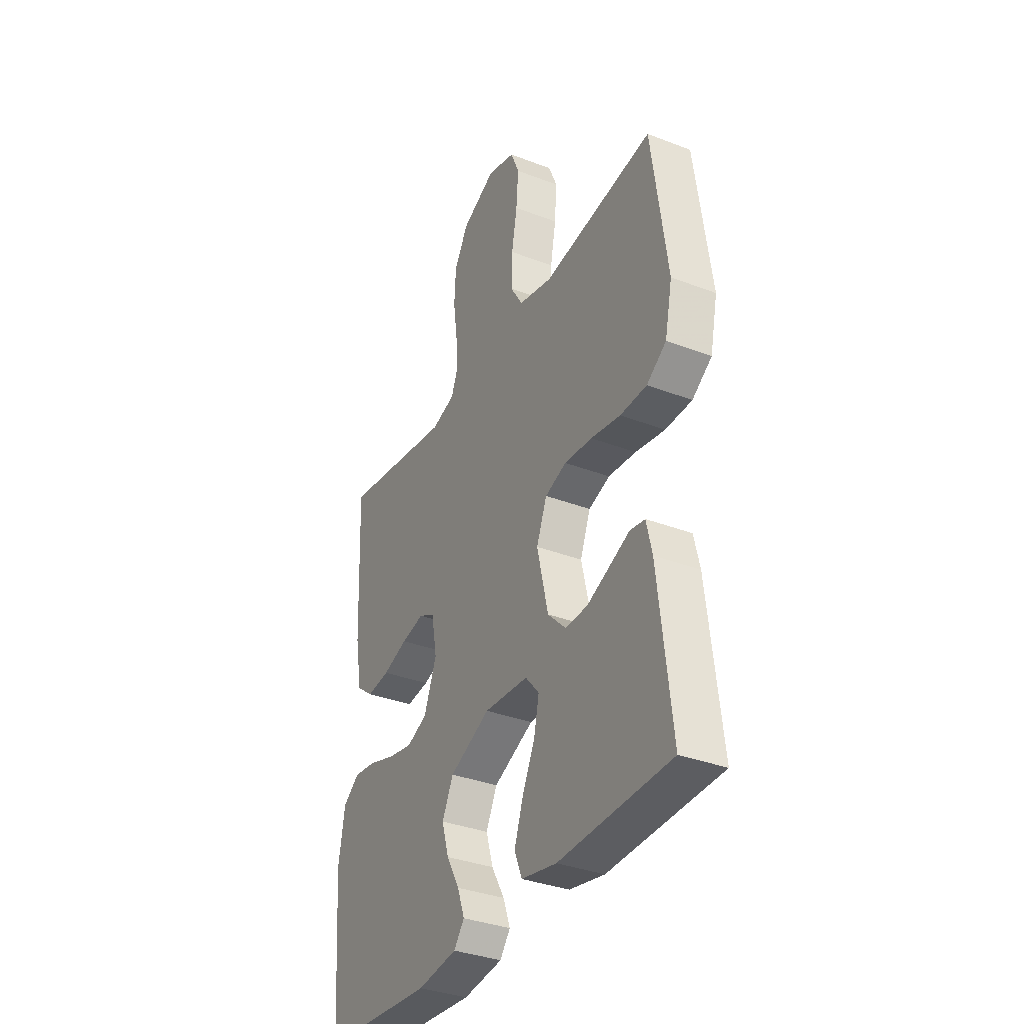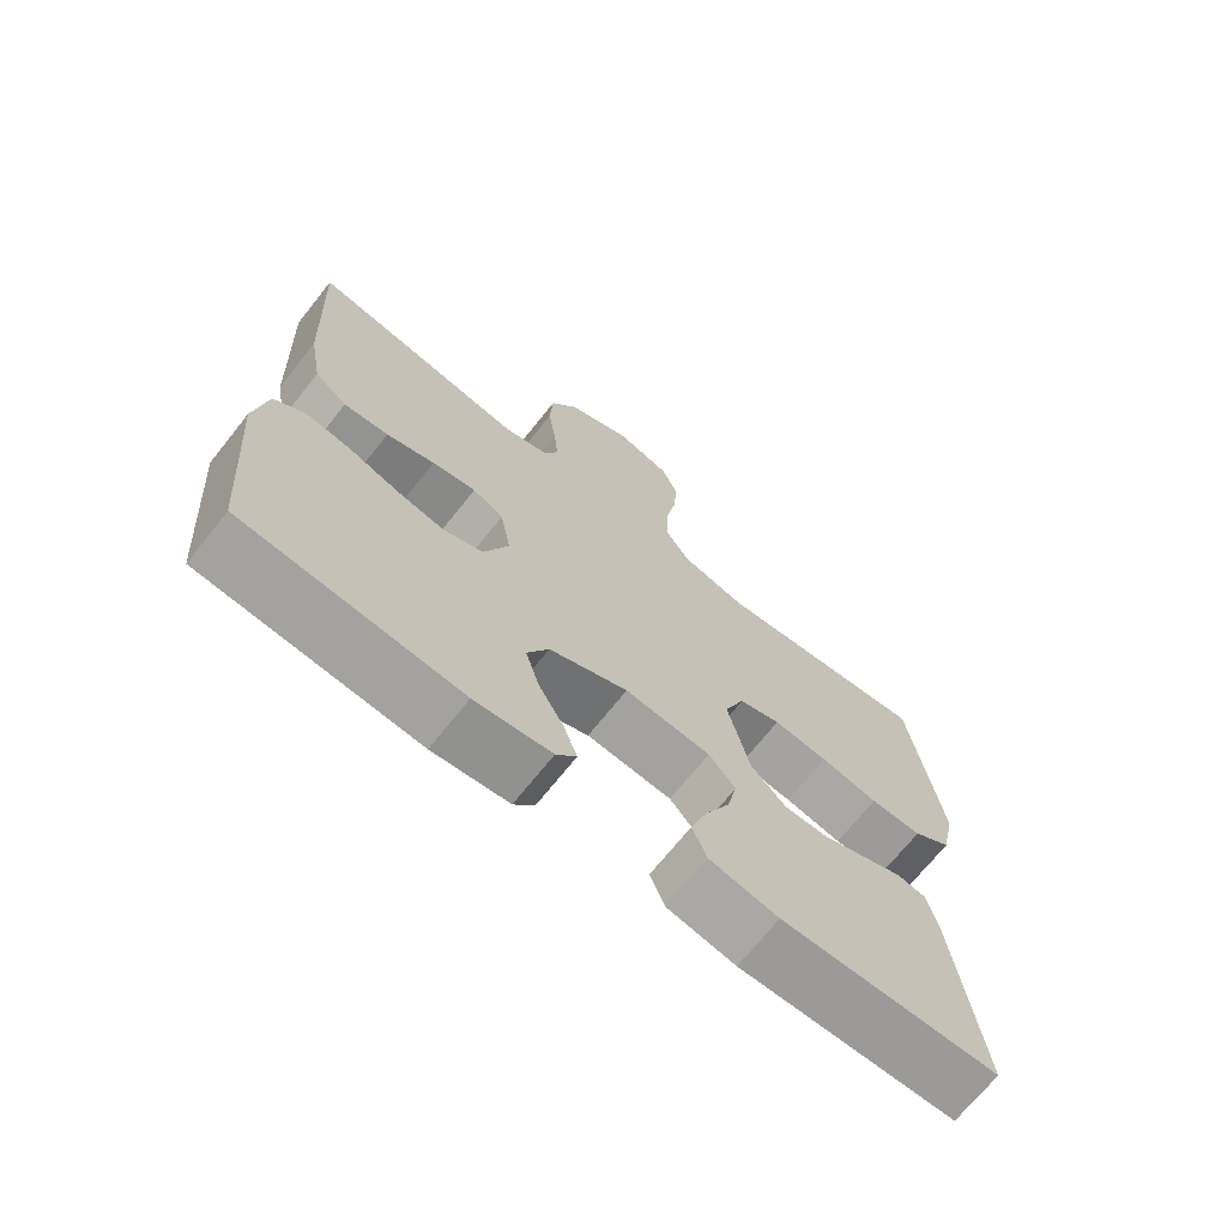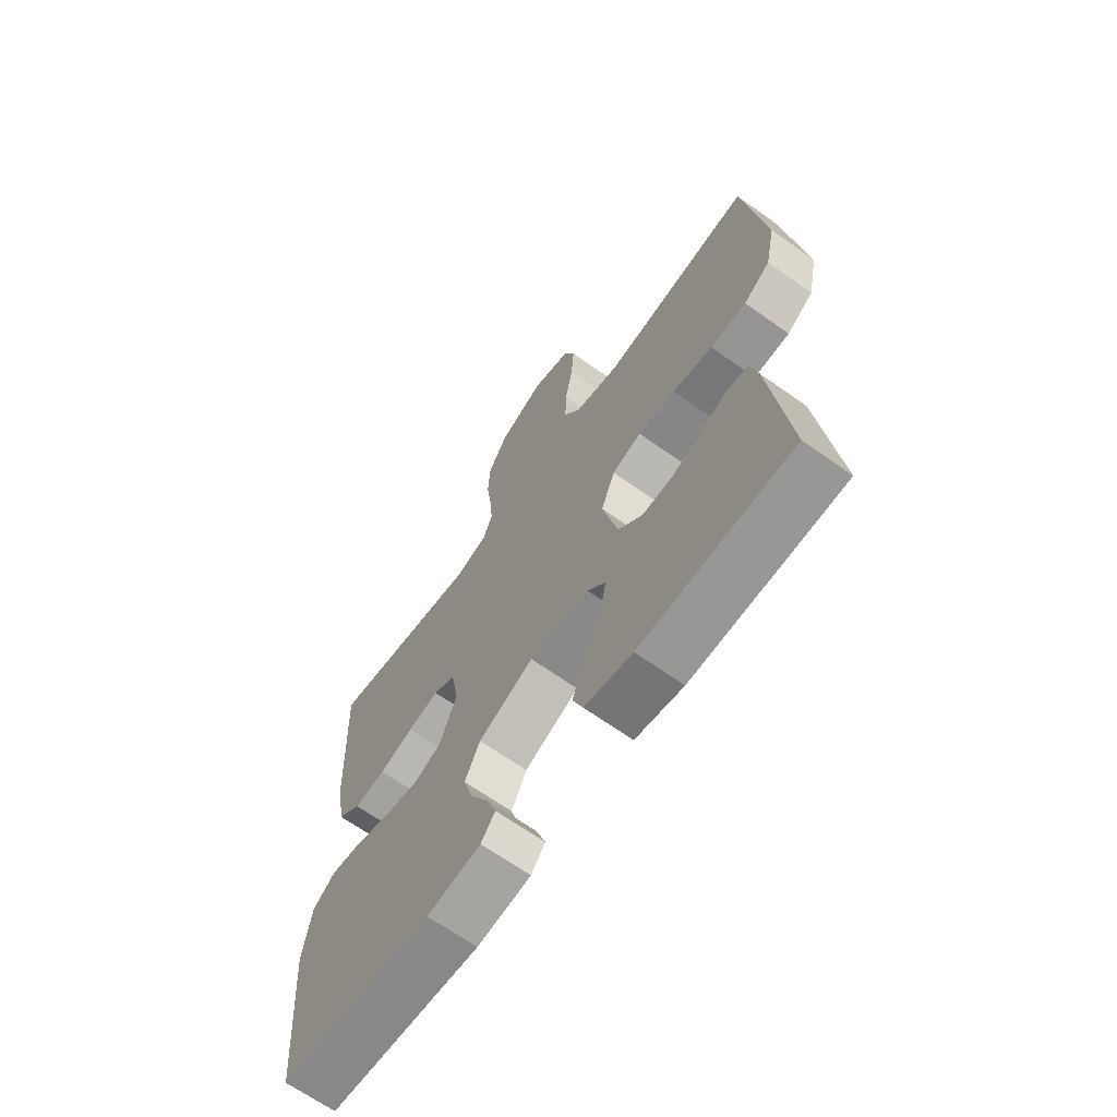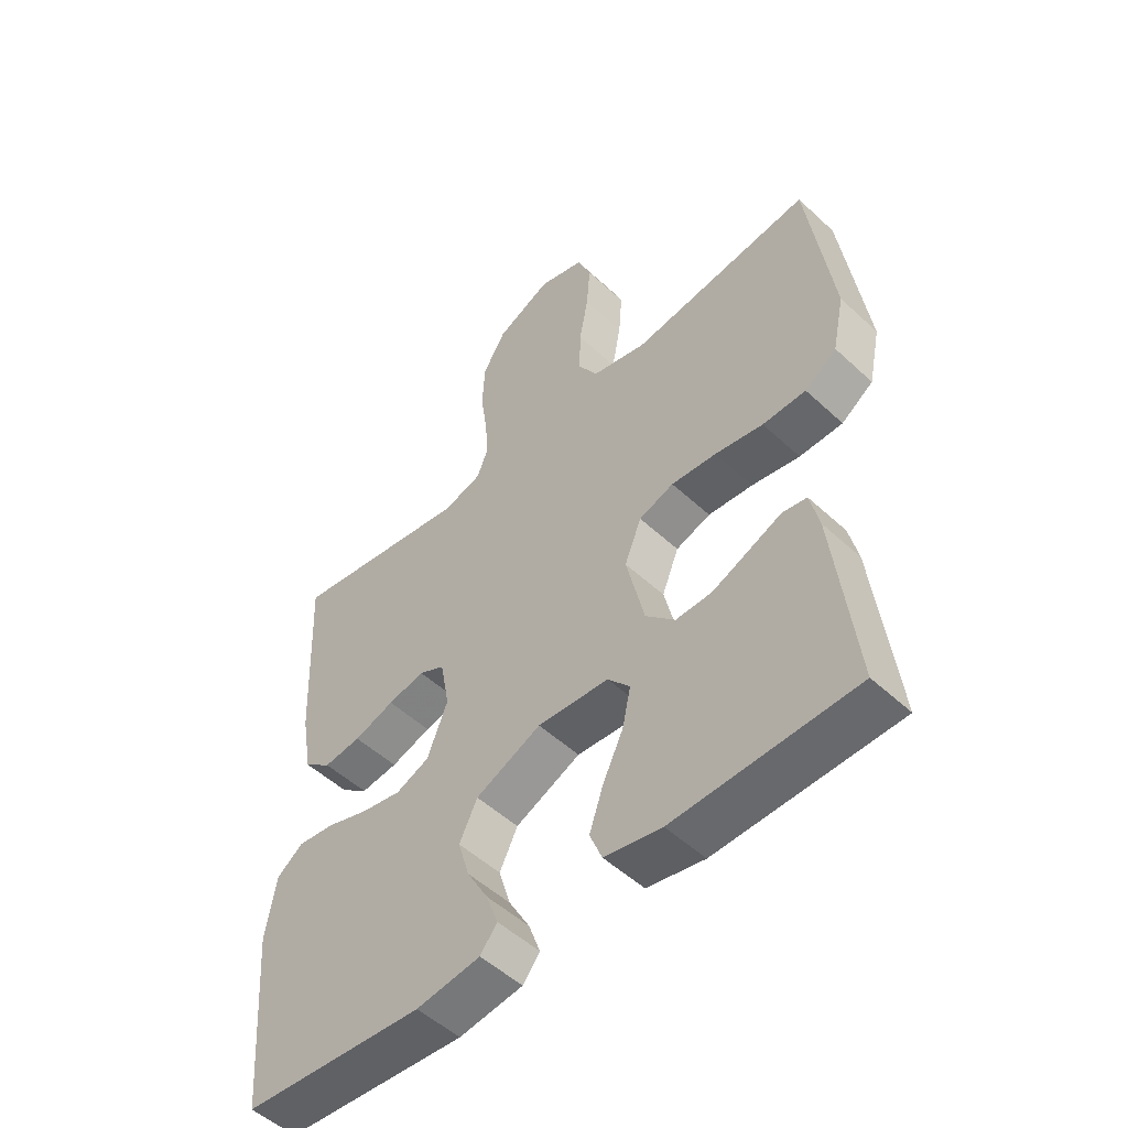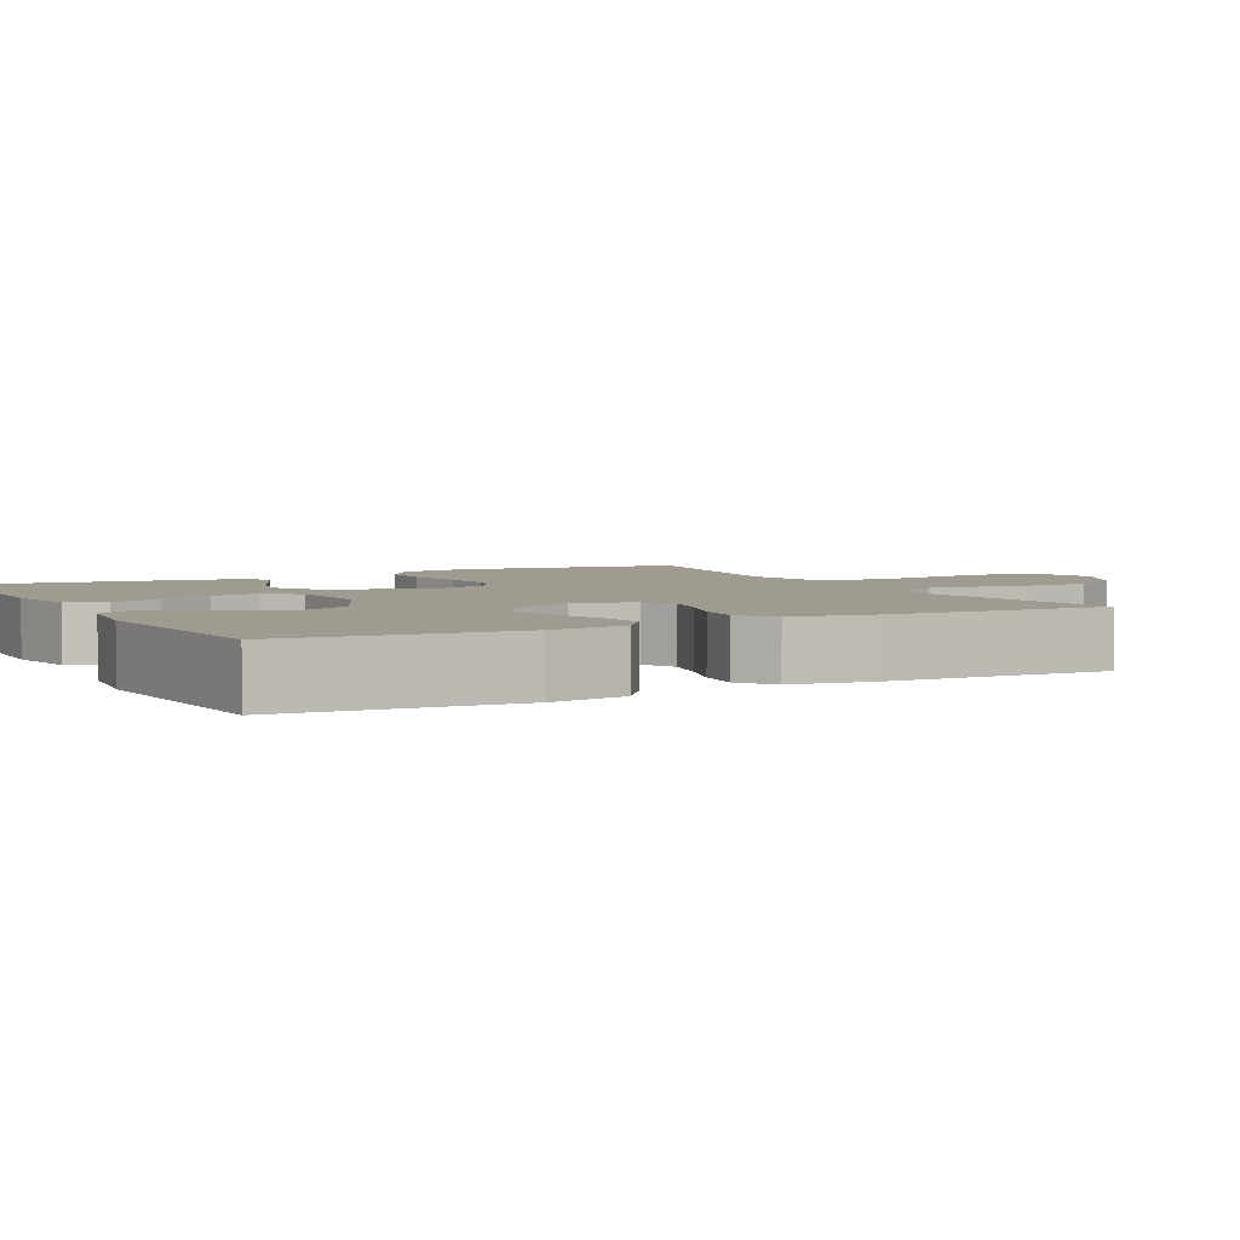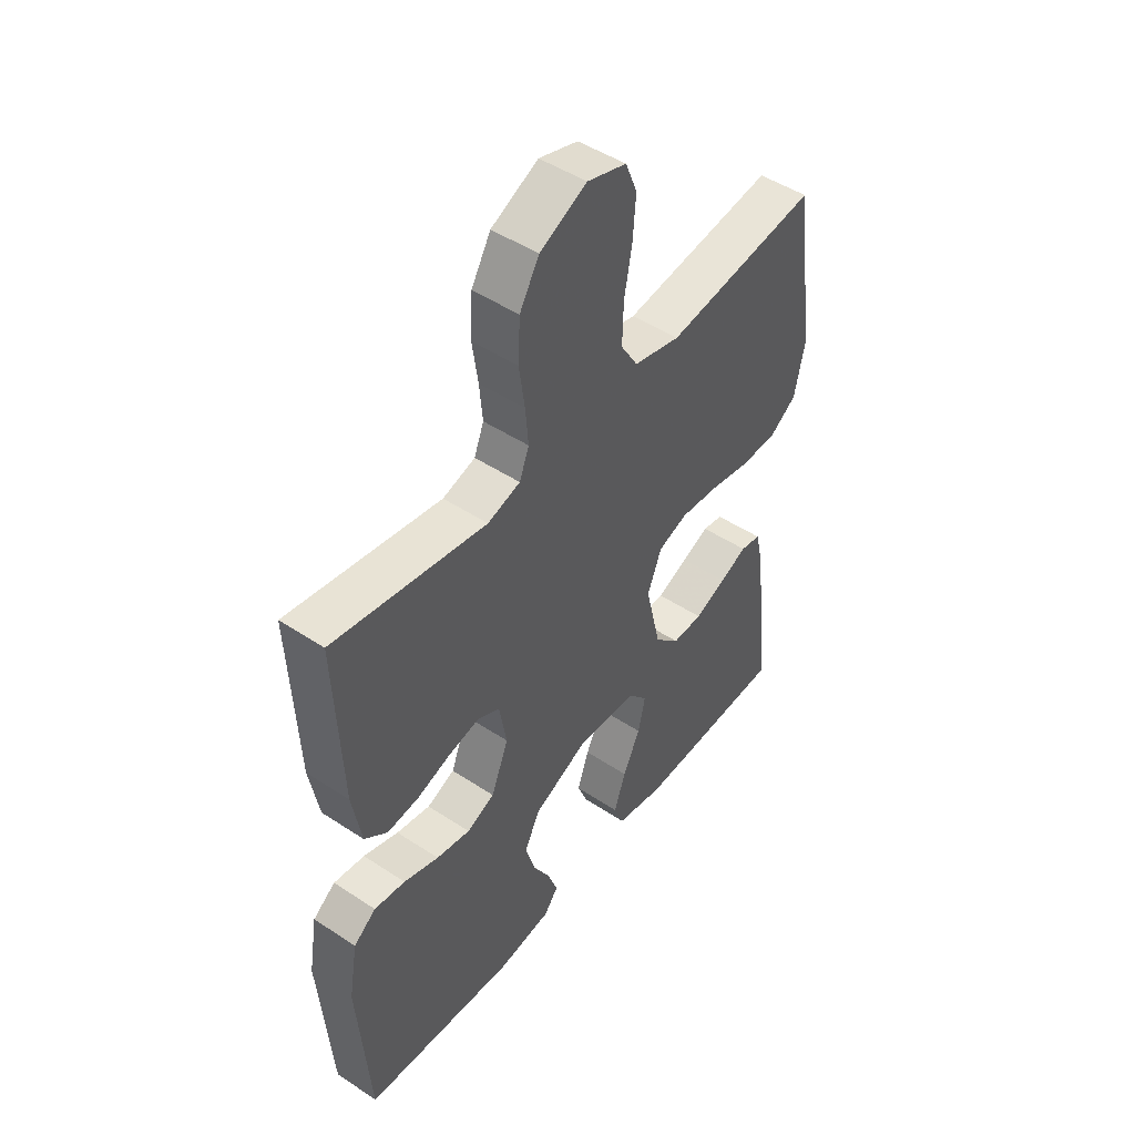
<metadata>
{"format":"obj","ext":"obj","renderer":"f3d","projection":"perspective","resolution":1024,"background":"white","views":[{"elev":-35.0,"azim":62.9,"up":"+Z"},{"elev":-70.2,"azim":-38.6,"up":"+Z"},{"elev":-66.8,"azim":54.5,"up":"+Z"},{"elev":-51.6,"azim":44.9,"up":"+Z"},{"elev":4.0,"azim":-117.8,"up":"+Y"},{"elev":47.8,"azim":-53.4,"up":"+Z"}]}
</metadata>
<code>
v 0.5 0.07 0.5
v 0.541 0.07 0.2
v 0.521 0.07 0.106
v 0.468 0.07 0.069
v 0.396 0.07 0.068
v 0.316 0.07 0.083
v 0.241 0.07 0.09
v 0.183 0.07 0.07
v 0.155 0.07 0
v 0.185 0.07 -0.129
v 0.234 0.07 -0.178
v 0.294 0.07 -0.177
v 0.356 0.07 -0.151
v 0.41 0.07 -0.128
v 0.45 0.07 -0.135
v 0.465 0.07 -0.2
v 0.5 0.07 -0.5
v 0.2 0.07 -0.508
v 0.105 0.07 -0.489
v 0.085 0.07 -0.439
v 0.108 0.07 -0.372
v 0.142 0.07 -0.301
v 0.156 0.07 -0.237
v 0.119 0.07 -0.194
v 0 0.07 -0.185
v -0.109 0.07 -0.234
v -0.139 0.07 -0.295
v -0.12 0.07 -0.359
v -0.085 0.07 -0.421
v -0.066 0.07 -0.474
v -0.094 0.07 -0.51
v -0.2 0.07 -0.524
v -0.5 0.07 -0.5
v -0.523 0.07 -0.2
v -0.506 0.07 -0.098
v -0.462 0.07 -0.065
v -0.401 0.07 -0.073
v -0.332 0.07 -0.096
v -0.265 0.07 -0.109
v -0.21 0.07 -0.086
v -0.176 0.07 0
v -0.191 0.07 0.083
v -0.234 0.07 0.105
v -0.295 0.07 0.092
v -0.362 0.07 0.07
v -0.424 0.07 0.063
v -0.469 0.07 0.098
v -0.487 0.07 0.2
v -0.5 0.07 0.5
v -0.2 0.07 0.45
v -0.136 0.07 0.469
v -0.117 0.07 0.517
v -0.123 0.07 0.585
v -0.134 0.07 0.662
v -0.13 0.07 0.739
v -0.092 0.07 0.804
v 0 0.07 0.848
v 0.076 0.07 0.825
v 0.099 0.07 0.769
v 0.093 0.07 0.693
v 0.078 0.07 0.611
v 0.076 0.07 0.536
v 0.109 0.07 0.482
v 0.2 0.07 0.46
v 0.5 0 0.5
v 0.541 0 0.2
v 0.521 0 0.106
v 0.468 0 0.069
v 0.396 0 0.068
v 0.316 0 0.083
v 0.241 0 0.09
v 0.183 0 0.07
v 0.155 0 0
v 0.185 0 -0.129
v 0.234 0 -0.178
v 0.294 0 -0.177
v 0.356 0 -0.151
v 0.41 0 -0.128
v 0.45 0 -0.135
v 0.465 0 -0.2
v 0.5 0 -0.5
v 0.2 0 -0.508
v 0.105 0 -0.489
v 0.085 0 -0.439
v 0.108 0 -0.372
v 0.142 0 -0.301
v 0.156 0 -0.237
v 0.119 0 -0.194
v 0 0 -0.185
v -0.109 0 -0.234
v -0.139 0 -0.295
v -0.12 0 -0.359
v -0.085 0 -0.421
v -0.066 0 -0.474
v -0.094 0 -0.51
v -0.2 0 -0.524
v -0.5 0 -0.5
v -0.523 0 -0.2
v -0.506 0 -0.098
v -0.462 0 -0.065
v -0.401 0 -0.073
v -0.332 0 -0.096
v -0.265 0 -0.109
v -0.21 0 -0.086
v -0.176 0 0
v -0.191 0 0.083
v -0.234 0 0.105
v -0.295 0 0.092
v -0.362 0 0.07
v -0.424 0 0.063
v -0.469 0 0.098
v -0.487 0 0.2
v -0.5 0 0.5
v -0.2 0 0.45
v -0.136 0 0.469
v -0.117 0 0.517
v -0.123 0 0.585
v -0.134 0 0.662
v -0.13 0 0.739
v -0.092 0 0.804
v 0 0 0.848
v 0.076 0 0.825
v 0.099 0 0.769
v 0.093 0 0.693
v 0.078 0 0.611
v 0.076 0 0.536
v 0.109 0 0.482
v 0.2 0 0.46
f 58 59 60 61
f 58 61 62
f 57 58 62
f 56 57 62
f 53 54 55 56
f 52 53 56 62
f 51 52 62 63
f 47 48 49 50
f 44 45 46 47
f 43 44 47 50
f 42 43 50 51
f 35 36 37 38
f 35 38 39
f 34 35 39
f 33 34 39
f 32 33 39 40
f 28 29 30 31
f 27 28 31 32
f 19 20 21 22
f 19 22 23
f 18 19 23
f 17 18 23
f 16 17 23 24
f 13 14 15 16
f 12 13 16
f 11 12 16 24
f 3 4 5 6
f 3 6 7
f 64 1 2 3
f 64 3 7
f 63 64 7 8
f 41 42 51 63
f 41 63 8 9
f 27 32 40 41
f 26 27 41
f 25 26 41 9
f 10 11 24 25
f 9 10 25
f 125 124 123 122
f 126 125 122
f 126 122 121
f 126 121 120
f 120 119 118 117
f 126 120 117 116
f 127 126 116 115
f 114 113 112 111
f 111 110 109 108
f 114 111 108 107
f 115 114 107 106
f 102 101 100 99
f 103 102 99
f 103 99 98
f 103 98 97
f 104 103 97 96
f 95 94 93 92
f 96 95 92 91
f 86 85 84 83
f 87 86 83
f 87 83 82
f 87 82 81
f 88 87 81 80
f 80 79 78 77
f 80 77 76
f 88 80 76 75
f 70 69 68 67
f 71 70 67
f 67 66 65 128
f 71 67 128
f 72 71 128 127
f 127 115 106 105
f 73 72 127 105
f 105 104 96 91
f 105 91 90
f 73 105 90 89
f 89 88 75 74
f 89 74 73
f 1 65 66 2
f 2 66 67 3
f 3 67 68 4
f 4 68 69 5
f 5 69 70 6
f 6 70 71 7
f 7 71 72 8
f 8 72 73 9
f 9 73 74 10
f 10 74 75 11
f 11 75 76 12
f 12 76 77 13
f 13 77 78 14
f 14 78 79 15
f 15 79 80 16
f 16 80 81 17
f 17 81 82 18
f 18 82 83 19
f 19 83 84 20
f 20 84 85 21
f 21 85 86 22
f 22 86 87 23
f 23 87 88 24
f 24 88 89 25
f 25 89 90 26
f 26 90 91 27
f 27 91 92 28
f 28 92 93 29
f 29 93 94 30
f 30 94 95 31
f 31 95 96 32
f 32 96 97 33
f 33 97 98 34
f 34 98 99 35
f 35 99 100 36
f 36 100 101 37
f 37 101 102 38
f 38 102 103 39
f 39 103 104 40
f 40 104 105 41
f 41 105 106 42
f 42 106 107 43
f 43 107 108 44
f 44 108 109 45
f 45 109 110 46
f 46 110 111 47
f 47 111 112 48
f 48 112 113 49
f 49 113 114 50
f 50 114 115 51
f 51 115 116 52
f 52 116 117 53
f 53 117 118 54
f 54 118 119 55
f 55 119 120 56
f 56 120 121 57
f 57 121 122 58
f 58 122 123 59
f 59 123 124 60
f 60 124 125 61
f 61 125 126 62
f 62 126 127 63
f 63 127 128 64
f 64 128 65 1

</code>
